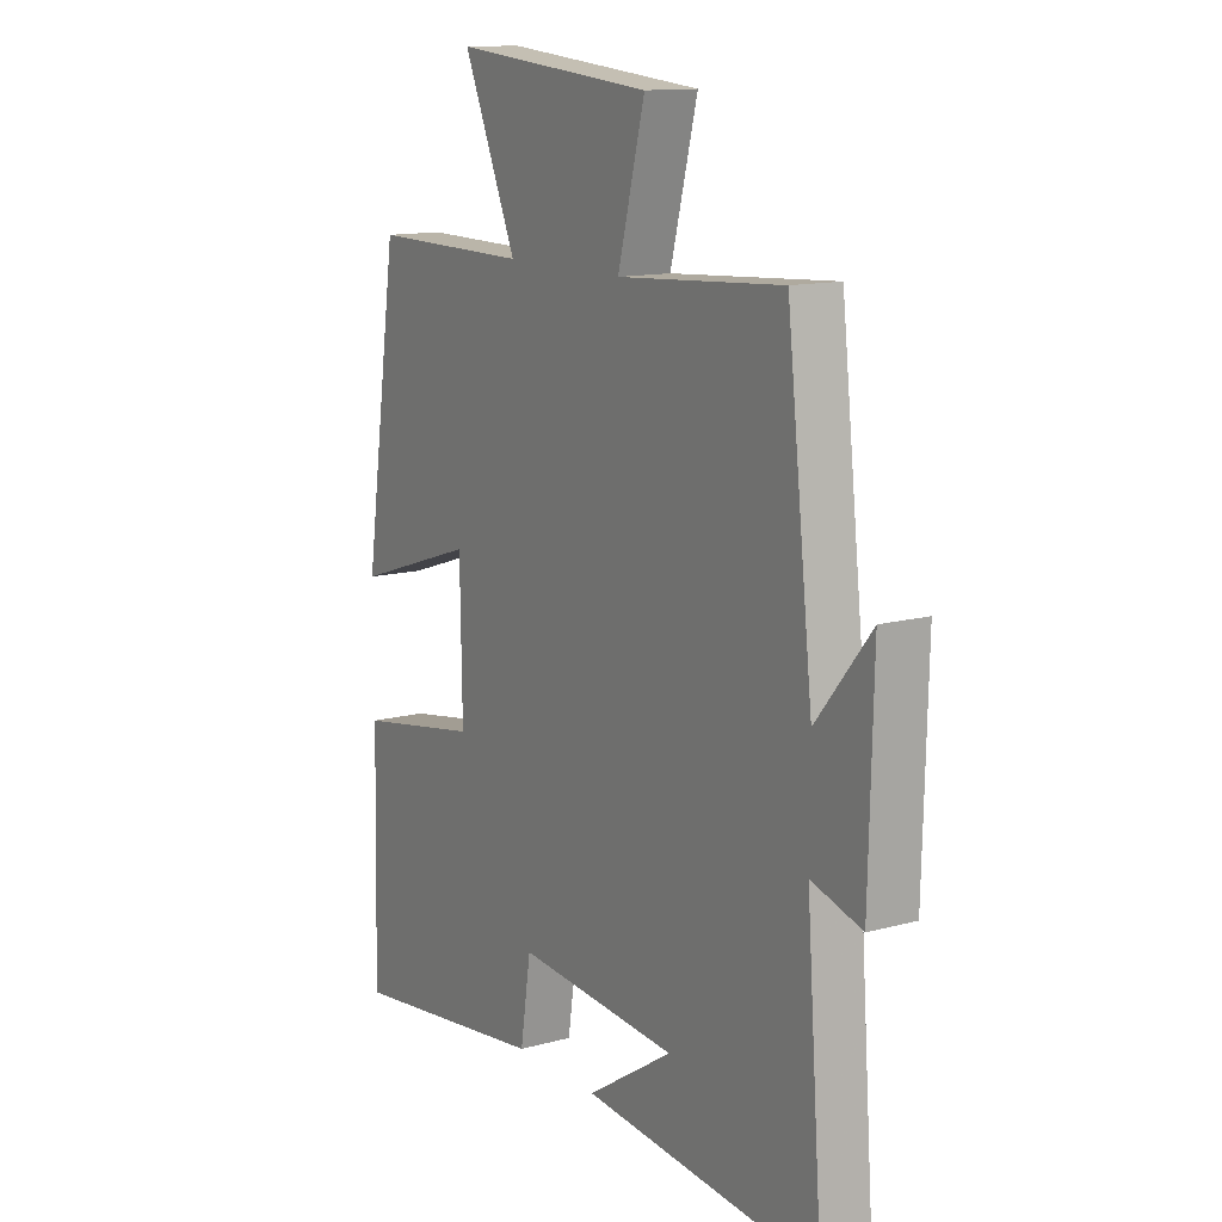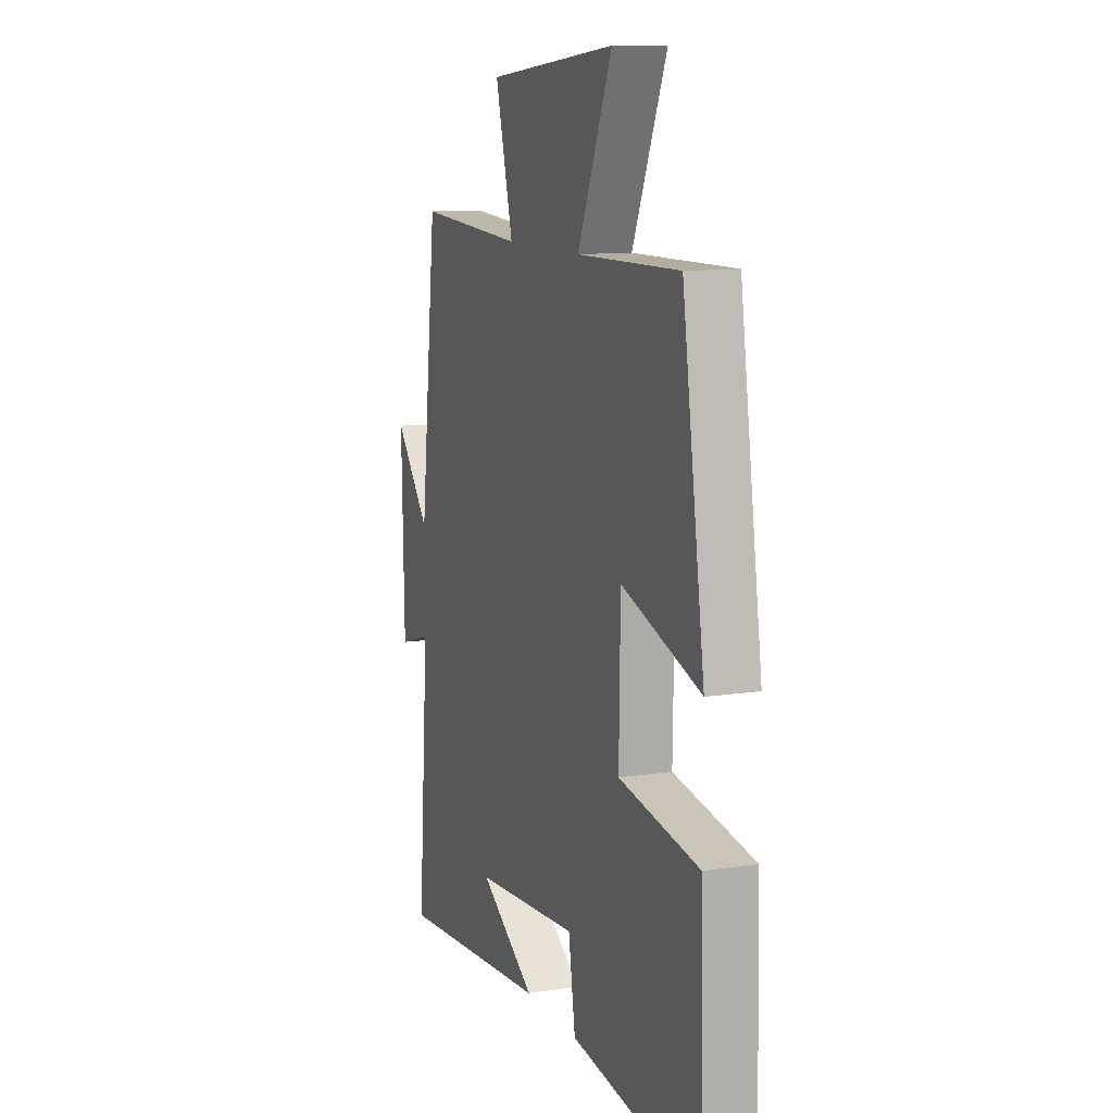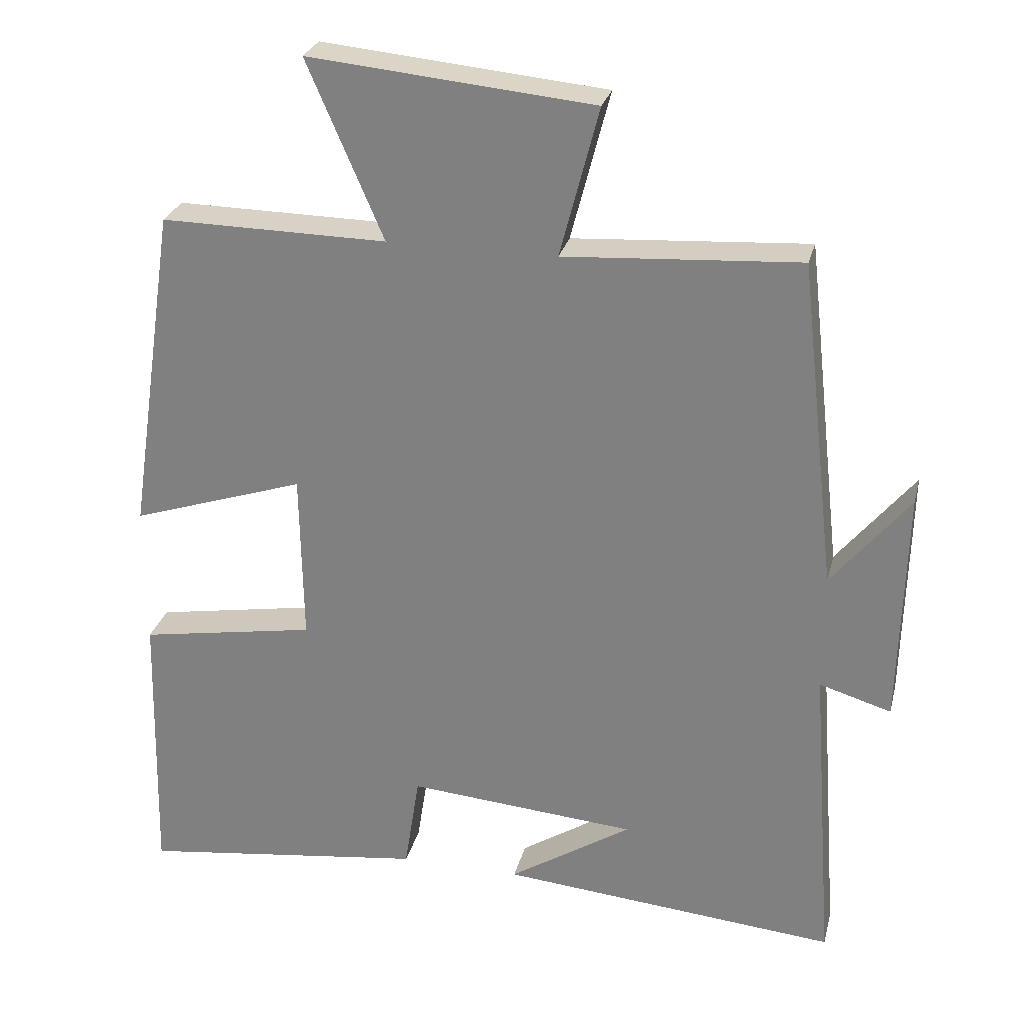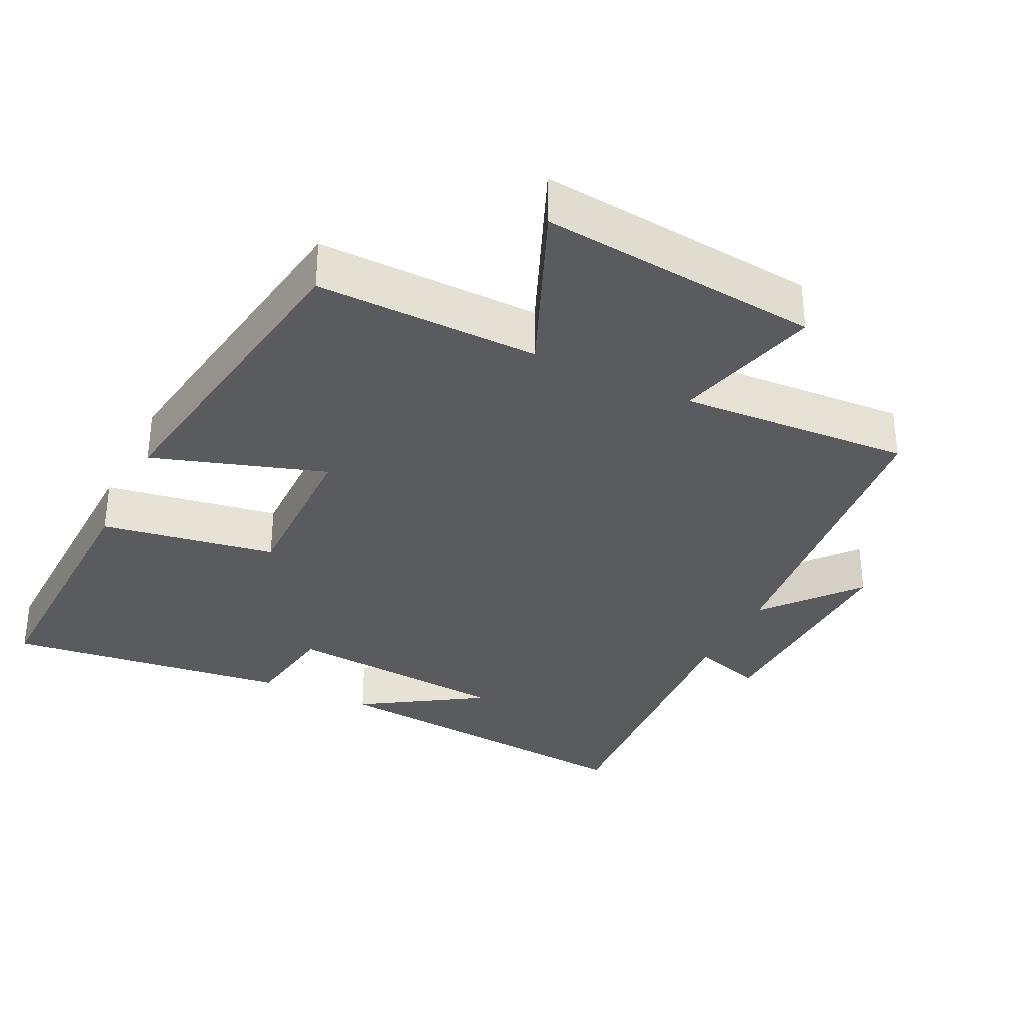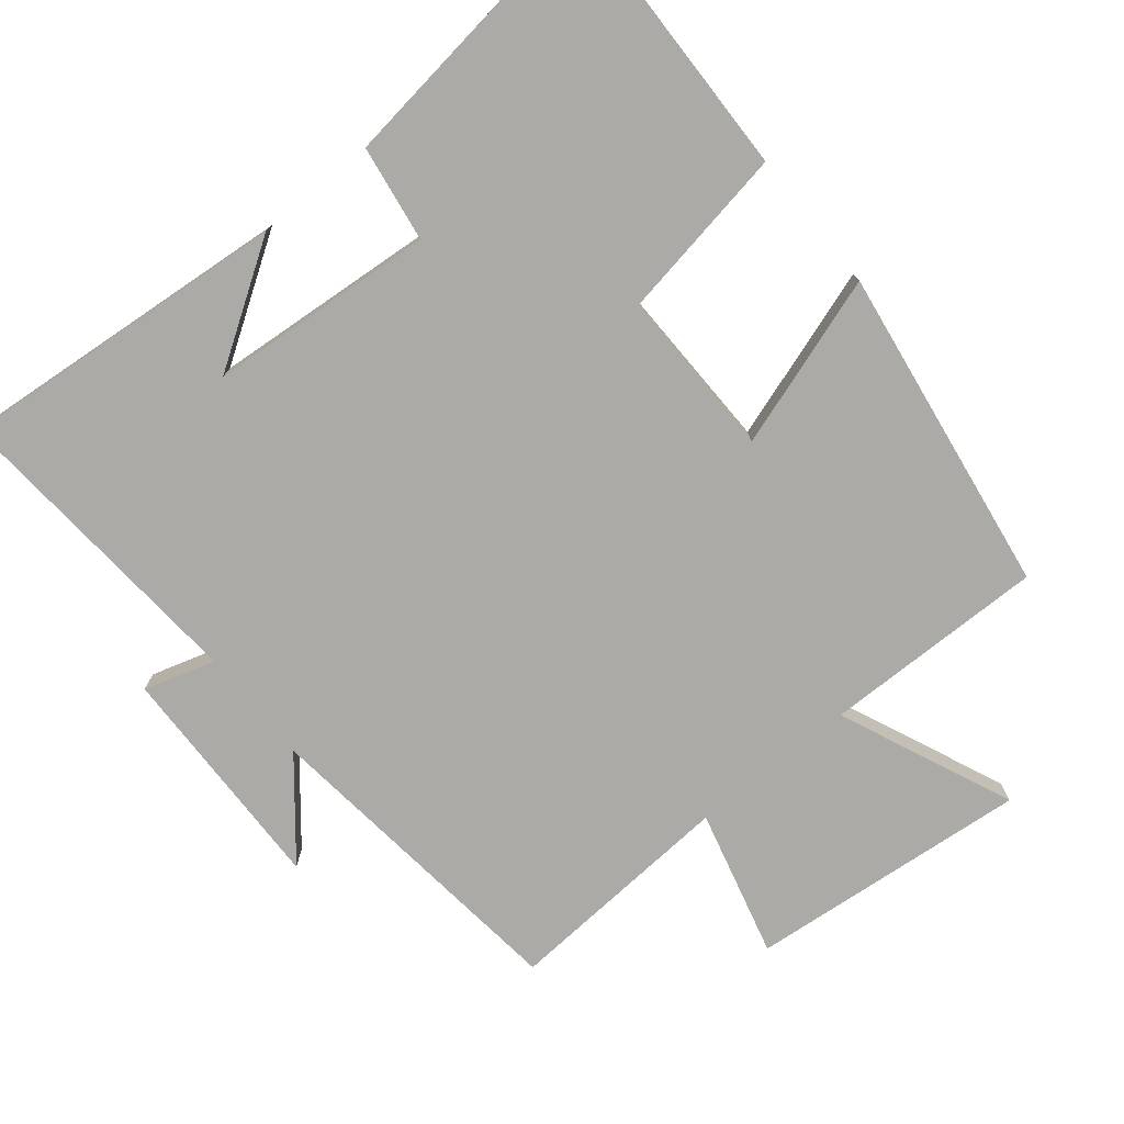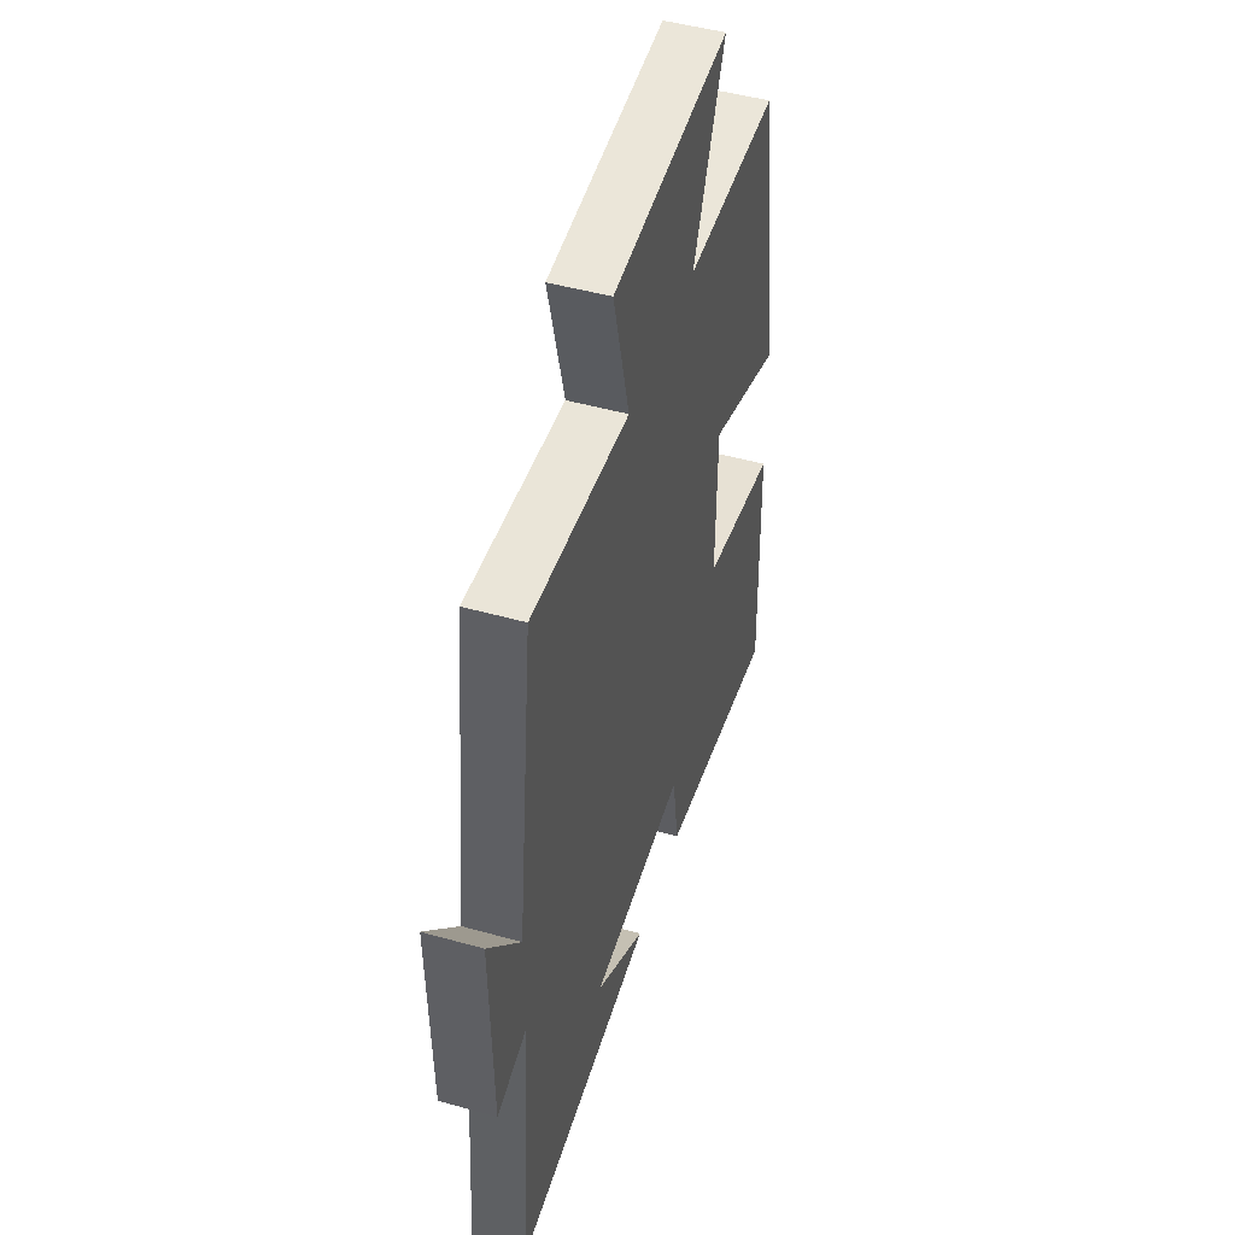
<metadata>
{"format":"obj","ext":"obj","renderer":"f3d","projection":"perspective","resolution":1024,"background":"white","views":[{"elev":12.9,"azim":58.0,"up":"+Z"},{"elev":11.0,"azim":-110.8,"up":"+Z"},{"elev":27.1,"azim":13.6,"up":"+Z"},{"elev":-33.3,"azim":-26.3,"up":"+Y"},{"elev":-75.9,"azim":-140.8,"up":"+Y"},{"elev":47.8,"azim":107.5,"up":"+Z"}]}
</metadata>
<code>
v 0.533 0.07 -0.542
v 0.061 0.07 -0.5
v 0.232 0.07 -0.39
v -0.088 0.07 -0.364
v -0.109 0.07 -0.5
v -0.51 0.07 -0.552
v -0.5 0.07 -0.158
v -0.253 0.07 -0.116
v -0.257 0.07 0.122
v -0.5 0.07 0.042
v -0.431 0.07 0.504
v -0.116 0.07 0.5
v -0.222 0.07 0.746
v 0.174 0.07 0.708
v 0.12 0.07 0.5
v 0.448 0.07 0.521
v 0.5 0.07 0.064
v 0.608 0.07 0.196
v 0.6 0.07 -0.132
v 0.5 0.07 -0.102
v 0.533 0 -0.542
v 0.061 0 -0.5
v 0.232 0 -0.39
v -0.088 0 -0.364
v -0.109 0 -0.5
v -0.51 0 -0.552
v -0.5 0 -0.158
v -0.253 0 -0.116
v -0.257 0 0.122
v -0.5 0 0.042
v -0.431 0 0.504
v -0.116 0 0.5
v -0.222 0 0.746
v 0.174 0 0.708
v 0.12 0 0.5
v 0.448 0 0.521
v 0.5 0 0.064
v 0.608 0 0.196
v 0.6 0 -0.132
v 0.5 0 -0.102
f 17 18 19 20
f 15 16 17 20
f 15 20 1
f 12 13 14 15
f 12 15 1
f 9 10 11 12
f 8 9 12 1
f 6 7 8
f 5 6 8
f 4 5 8
f 3 4 8
f 3 8 1
f 1 2 3
f 40 39 38 37
f 40 37 36 35
f 21 40 35
f 35 34 33 32
f 21 35 32
f 32 31 30 29
f 21 32 29 28
f 28 27 26
f 28 26 25
f 28 25 24
f 28 24 23
f 21 28 23
f 23 22 21
f 1 21 22 2
f 2 22 23 3
f 3 23 24 4
f 4 24 25 5
f 5 25 26 6
f 6 26 27 7
f 7 27 28 8
f 8 28 29 9
f 9 29 30 10
f 10 30 31 11
f 11 31 32 12
f 12 32 33 13
f 13 33 34 14
f 14 34 35 15
f 15 35 36 16
f 16 36 37 17
f 17 37 38 18
f 18 38 39 19
f 19 39 40 20
f 20 40 21 1

</code>
